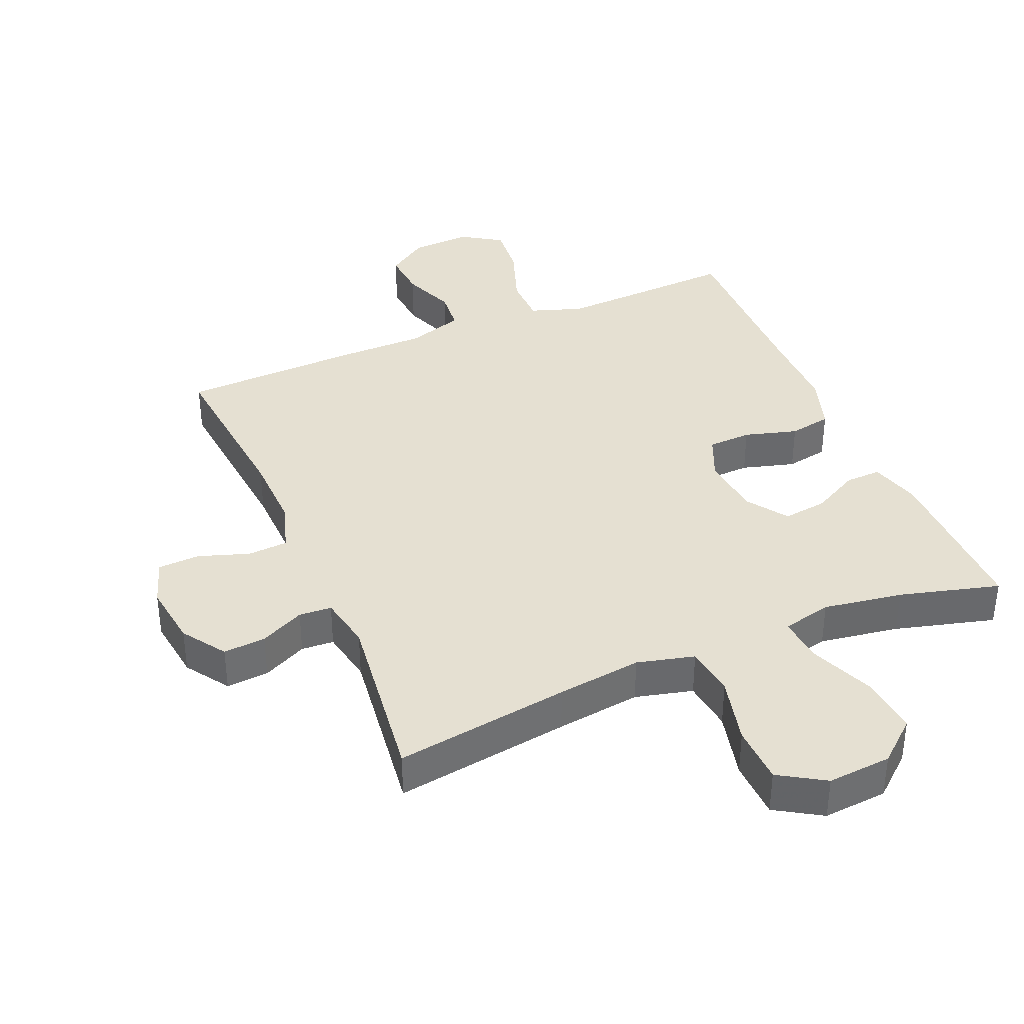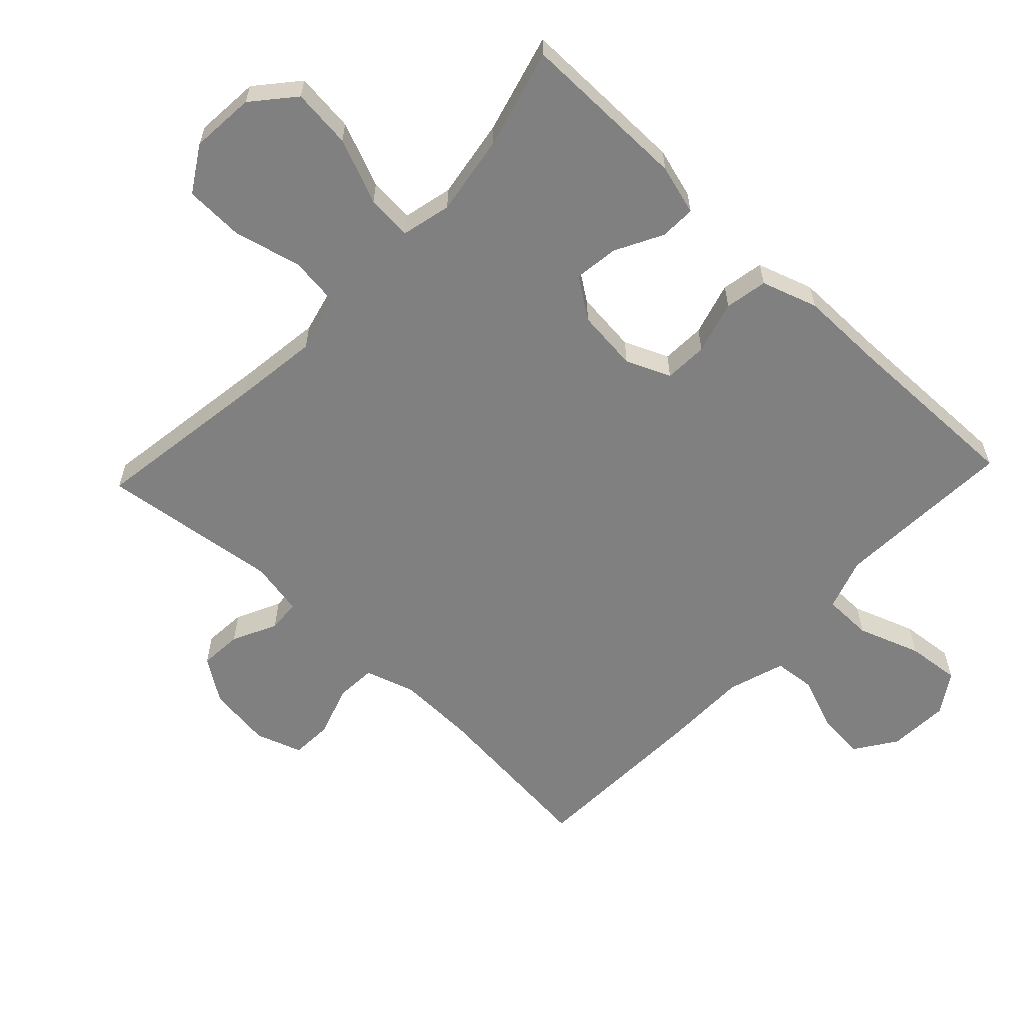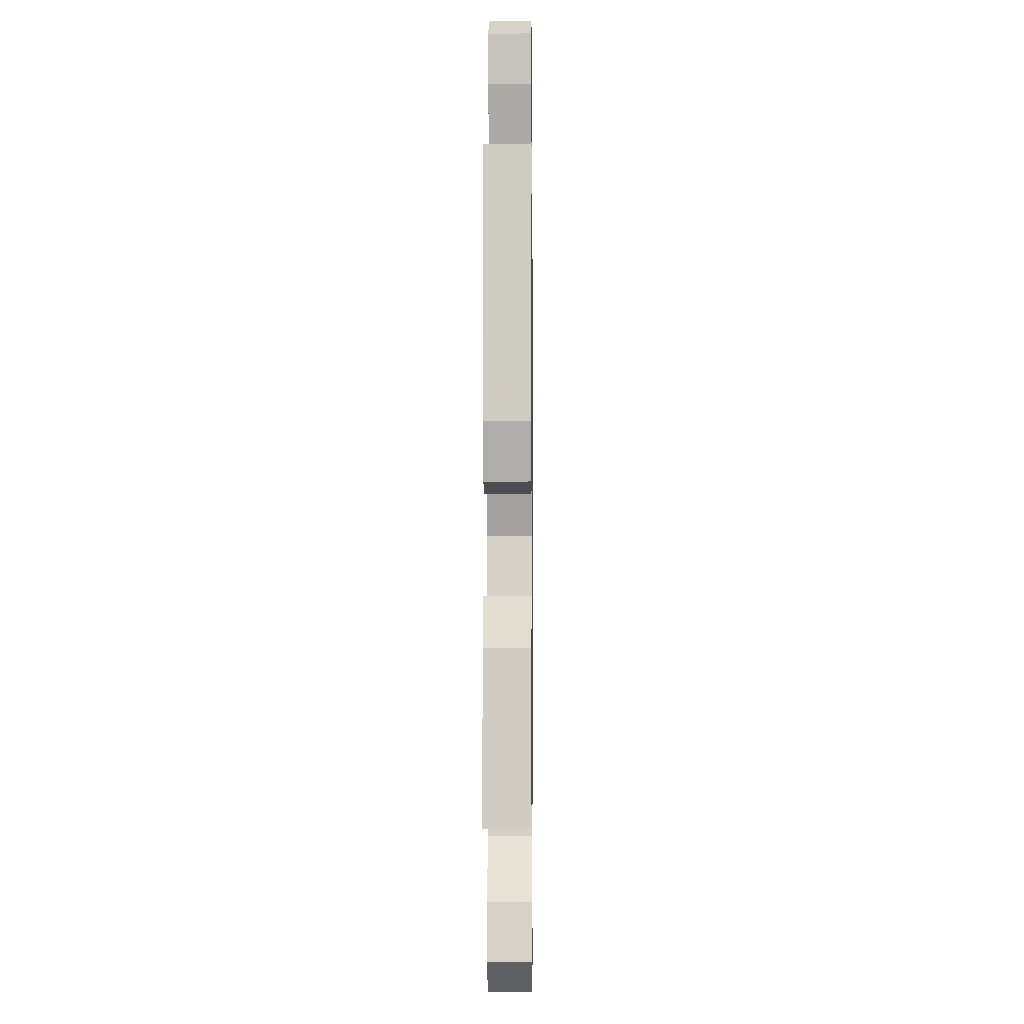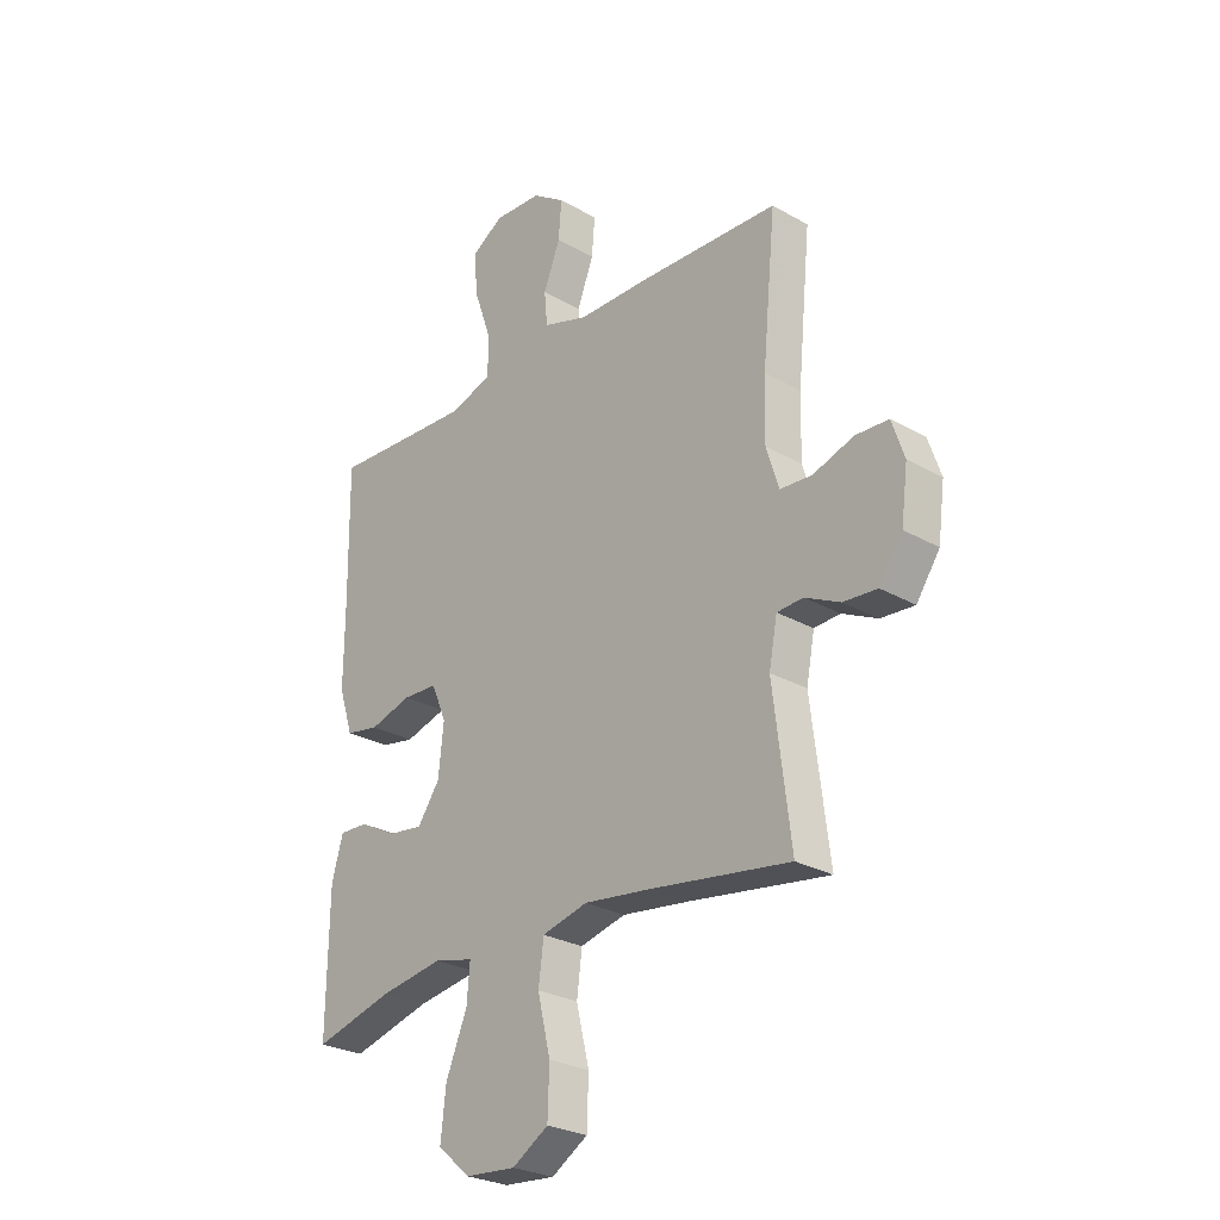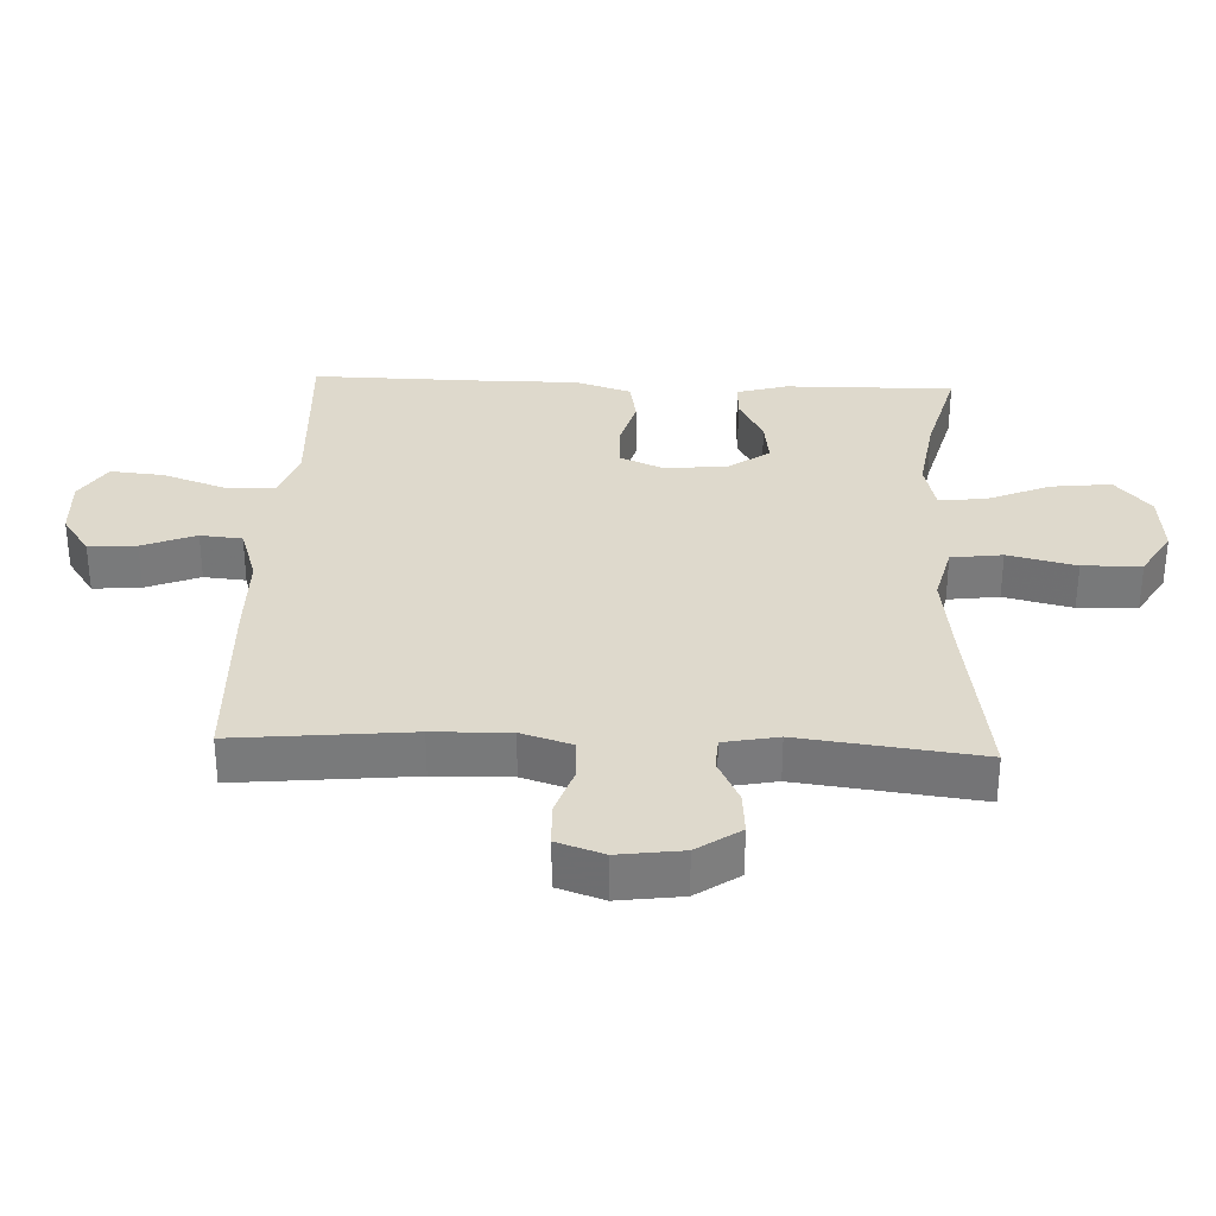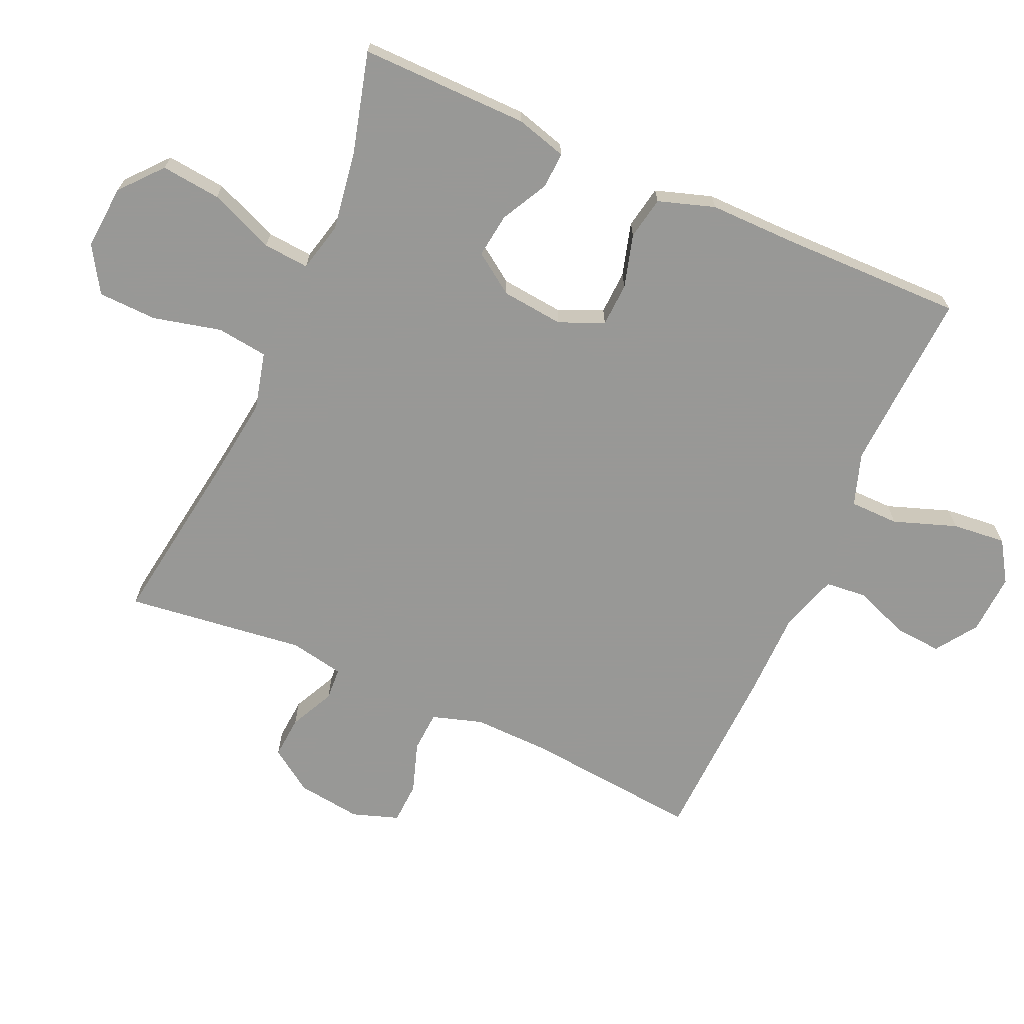
<metadata>
{"format":"obj","ext":"obj","renderer":"f3d","projection":"perspective","resolution":1024,"background":"white","views":[{"elev":37.7,"azim":157.1,"up":"+Y"},{"elev":-60.2,"azim":-133.3,"up":"+Y"},{"elev":-5.4,"azim":-89.3,"up":"+Z"},{"elev":-26.9,"azim":48.4,"up":"+Z"},{"elev":32.2,"azim":92.4,"up":"+Y"},{"elev":-68.5,"azim":-114.0,"up":"+Y"}]}
</metadata>
<code>
v -0.5 0.07 0.5
v -0.347 0.07 0.492
v -0.222 0.07 0.486
v -0.142 0.07 0.513
v -0.141 0.07 0.588
v -0.175 0.07 0.684
v -0.183 0.07 0.766
v -0.121 0.07 0.806
v -0.028 0.07 0.801
v 0.035 0.07 0.758
v 0.029 0.07 0.685
v -0.003 0.07 0.603
v 0.003 0.07 0.539
v 0.09 0.07 0.511
v 0.222 0.07 0.51
v 0.5 0.07 0.5
v 0.474 0.07 0.232
v 0.471 0.07 0.115
v 0.495 0.07 0.038
v 0.557 0.07 0.034
v 0.635 0.07 0.06
v 0.699 0.07 0.057
v 0.723 0.07 -0.014
v 0.71 0.07 -0.112
v 0.665 0.07 -0.178
v 0.6 0.07 -0.173
v 0.532 0.07 -0.14
v 0.482 0.07 -0.143
v 0.466 0.07 -0.226
v 0.5 0.07 -0.5
v 0.231 0.07 -0.46
v 0.101 0.07 -0.443
v 0.013 0.07 -0.465
v 0.003 0.07 -0.543
v 0.028 0.07 -0.647
v 0.025 0.07 -0.737
v -0.045 0.07 -0.78
v -0.143 0.07 -0.772
v -0.206 0.07 -0.718
v -0.196 0.07 -0.627
v -0.155 0.07 -0.528
v -0.149 0.07 -0.458
v -0.225 0.07 -0.44
v -0.347 0.07 -0.459
v -0.5 0.07 -0.5
v -0.497 0.07 -0.242
v -0.475 0.07 -0.165
v -0.42 0.07 -0.167
v -0.348 0.07 -0.205
v -0.28 0.07 -0.214
v -0.237 0.07 -0.152
v -0.227 0.07 -0.057
v -0.256 0.07 0.011
v -0.323 0.07 0.014
v -0.404 0.07 -0.009
v -0.469 0.07 0.003
v -0.497 0.07 0.089
v -0.496 0.07 0.218
v -0.5 0 0.5
v -0.347 0 0.492
v -0.222 0 0.486
v -0.142 0 0.513
v -0.141 0 0.588
v -0.175 0 0.684
v -0.183 0 0.766
v -0.121 0 0.806
v -0.028 0 0.801
v 0.035 0 0.758
v 0.029 0 0.685
v -0.003 0 0.603
v 0.003 0 0.539
v 0.09 0 0.511
v 0.222 0 0.51
v 0.5 0 0.5
v 0.474 0 0.232
v 0.471 0 0.115
v 0.495 0 0.038
v 0.557 0 0.034
v 0.635 0 0.06
v 0.699 0 0.057
v 0.723 0 -0.014
v 0.71 0 -0.112
v 0.665 0 -0.178
v 0.6 0 -0.173
v 0.532 0 -0.14
v 0.482 0 -0.143
v 0.466 0 -0.226
v 0.5 0 -0.5
v 0.231 0 -0.46
v 0.101 0 -0.443
v 0.013 0 -0.465
v 0.003 0 -0.543
v 0.028 0 -0.647
v 0.025 0 -0.737
v -0.045 0 -0.78
v -0.143 0 -0.772
v -0.206 0 -0.718
v -0.196 0 -0.627
v -0.155 0 -0.528
v -0.149 0 -0.458
v -0.225 0 -0.44
v -0.347 0 -0.459
v -0.5 0 -0.5
v -0.497 0 -0.242
v -0.475 0 -0.165
v -0.42 0 -0.167
v -0.348 0 -0.205
v -0.28 0 -0.214
v -0.237 0 -0.152
v -0.227 0 -0.057
v -0.256 0 0.011
v -0.323 0 0.014
v -0.404 0 -0.009
v -0.469 0 0.003
v -0.497 0 0.089
v -0.496 0 0.218
f 55 56 57 58
f 54 55 58 1
f 53 54 1 2
f 52 53 2 3
f 46 47 48 49
f 44 45 46 49
f 43 44 49 50
f 42 43 50 51
f 38 39 40 41
f 38 41 42
f 37 38 42
f 34 35 36 37
f 33 34 37 42
f 32 33 42 51
f 29 30 31
f 28 29 31 32
f 24 25 26 27
f 24 27 28
f 23 24 28
f 20 21 22 23
f 19 20 23 28
f 18 19 28 32
f 14 15 16 17
f 13 14 17 18
f 9 10 11 12
f 9 12 13
f 8 9 13
f 5 6 7 8
f 4 5 8 13
f 52 3 4 13
f 32 51 52
f 13 18 32 52
f 116 115 114 113
f 59 116 113 112
f 60 59 112 111
f 61 60 111 110
f 107 106 105 104
f 107 104 103 102
f 108 107 102 101
f 109 108 101 100
f 99 98 97 96
f 100 99 96
f 100 96 95
f 95 94 93 92
f 100 95 92 91
f 109 100 91 90
f 89 88 87
f 90 89 87 86
f 85 84 83 82
f 86 85 82
f 86 82 81
f 81 80 79 78
f 86 81 78 77
f 90 86 77 76
f 75 74 73 72
f 76 75 72 71
f 70 69 68 67
f 71 70 67
f 71 67 66
f 66 65 64 63
f 71 66 63 62
f 71 62 61 110
f 110 109 90
f 110 90 76 71
f 1 59 60 2
f 2 60 61 3
f 3 61 62 4
f 4 62 63 5
f 5 63 64 6
f 6 64 65 7
f 7 65 66 8
f 8 66 67 9
f 9 67 68 10
f 10 68 69 11
f 11 69 70 12
f 12 70 71 13
f 13 71 72 14
f 14 72 73 15
f 15 73 74 16
f 16 74 75 17
f 17 75 76 18
f 18 76 77 19
f 19 77 78 20
f 20 78 79 21
f 21 79 80 22
f 22 80 81 23
f 23 81 82 24
f 24 82 83 25
f 25 83 84 26
f 26 84 85 27
f 27 85 86 28
f 28 86 87 29
f 29 87 88 30
f 30 88 89 31
f 31 89 90 32
f 32 90 91 33
f 33 91 92 34
f 34 92 93 35
f 35 93 94 36
f 36 94 95 37
f 37 95 96 38
f 38 96 97 39
f 39 97 98 40
f 40 98 99 41
f 41 99 100 42
f 42 100 101 43
f 43 101 102 44
f 44 102 103 45
f 45 103 104 46
f 46 104 105 47
f 47 105 106 48
f 48 106 107 49
f 49 107 108 50
f 50 108 109 51
f 51 109 110 52
f 52 110 111 53
f 53 111 112 54
f 54 112 113 55
f 55 113 114 56
f 56 114 115 57
f 57 115 116 58
f 58 116 59 1

</code>
